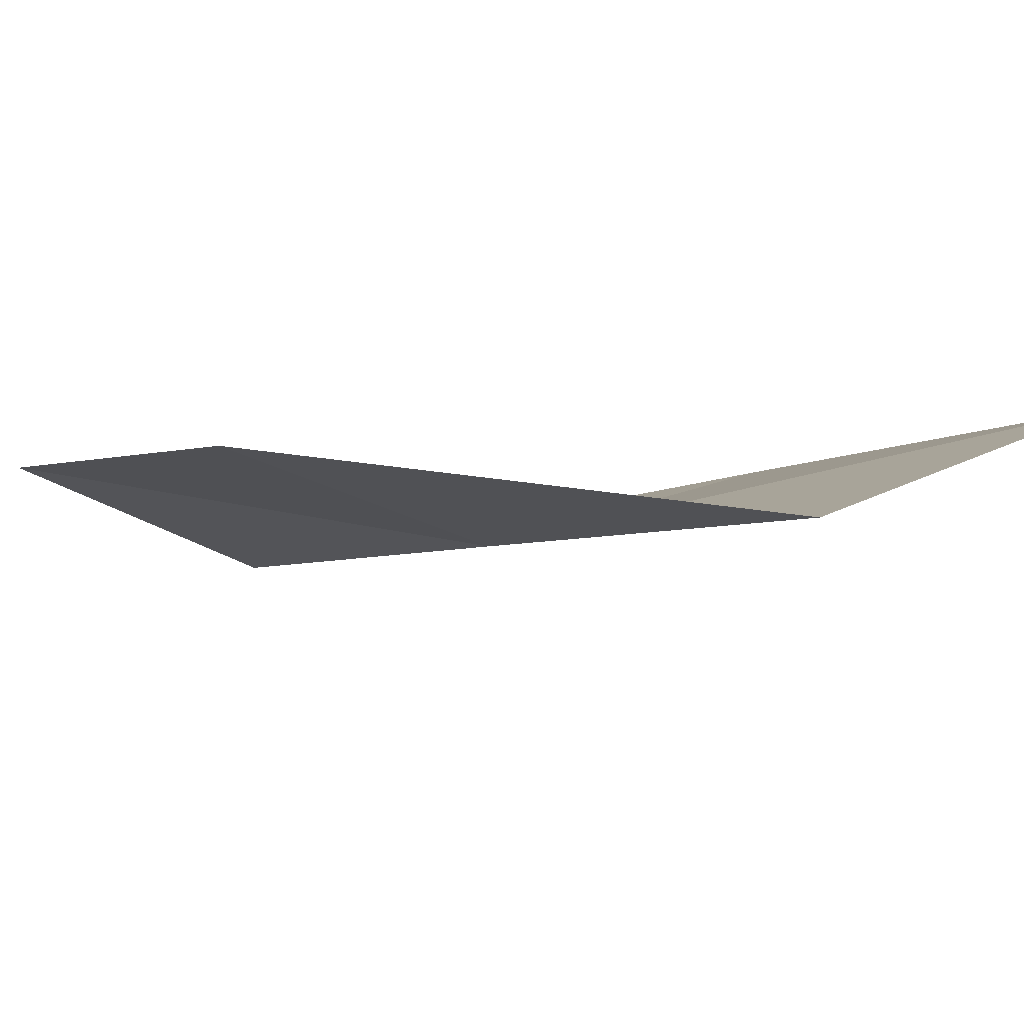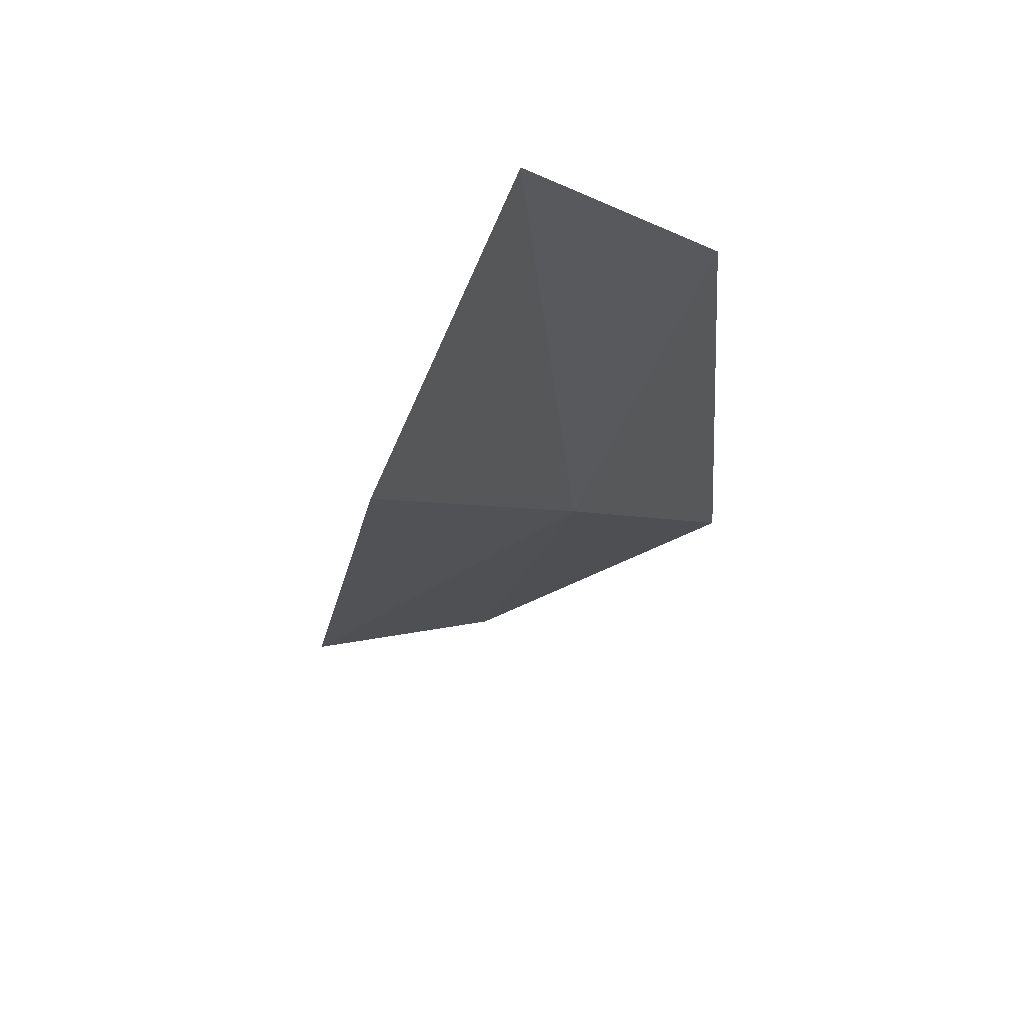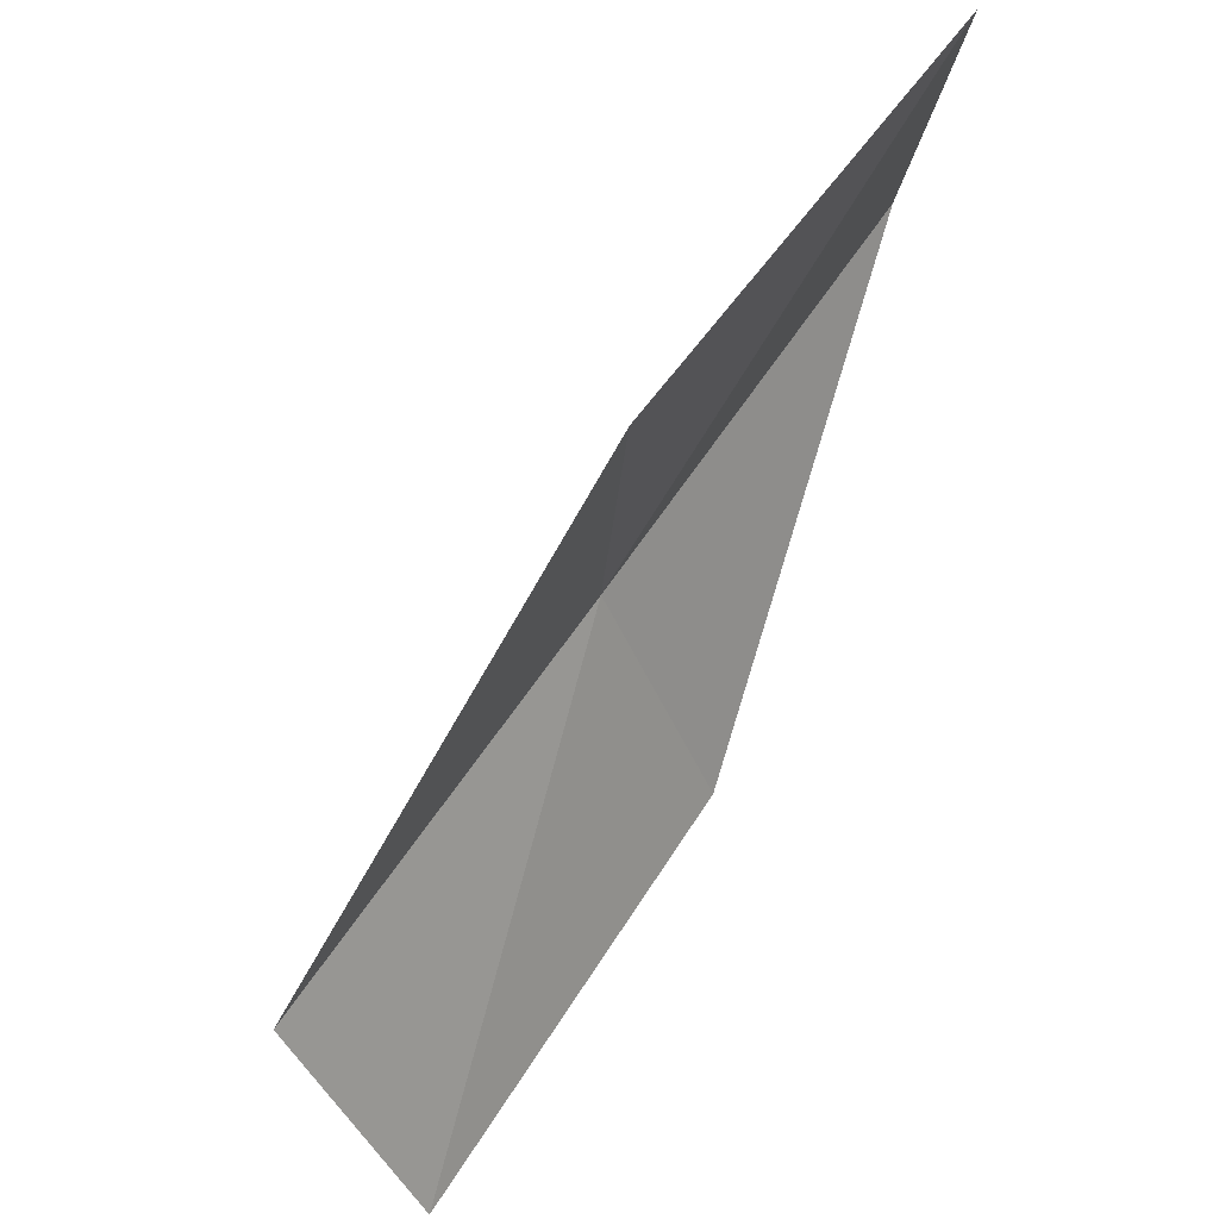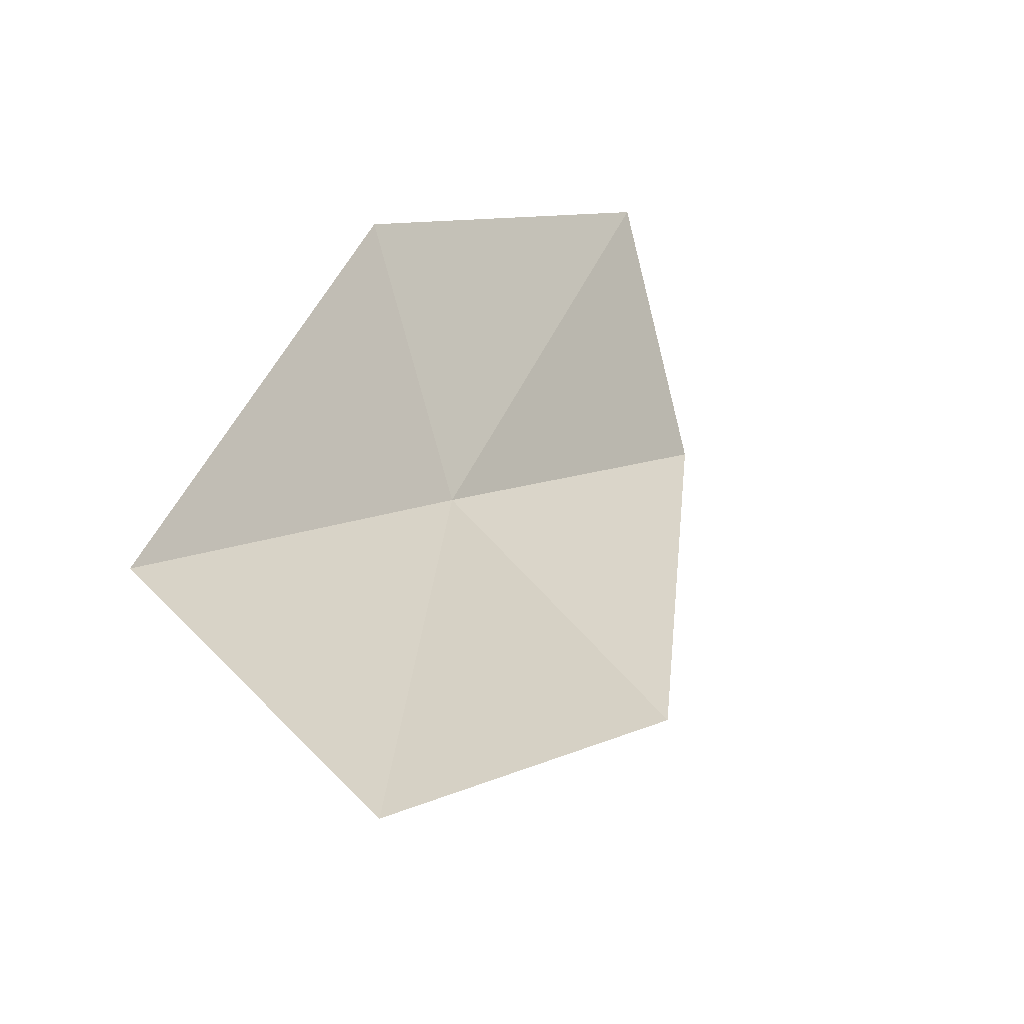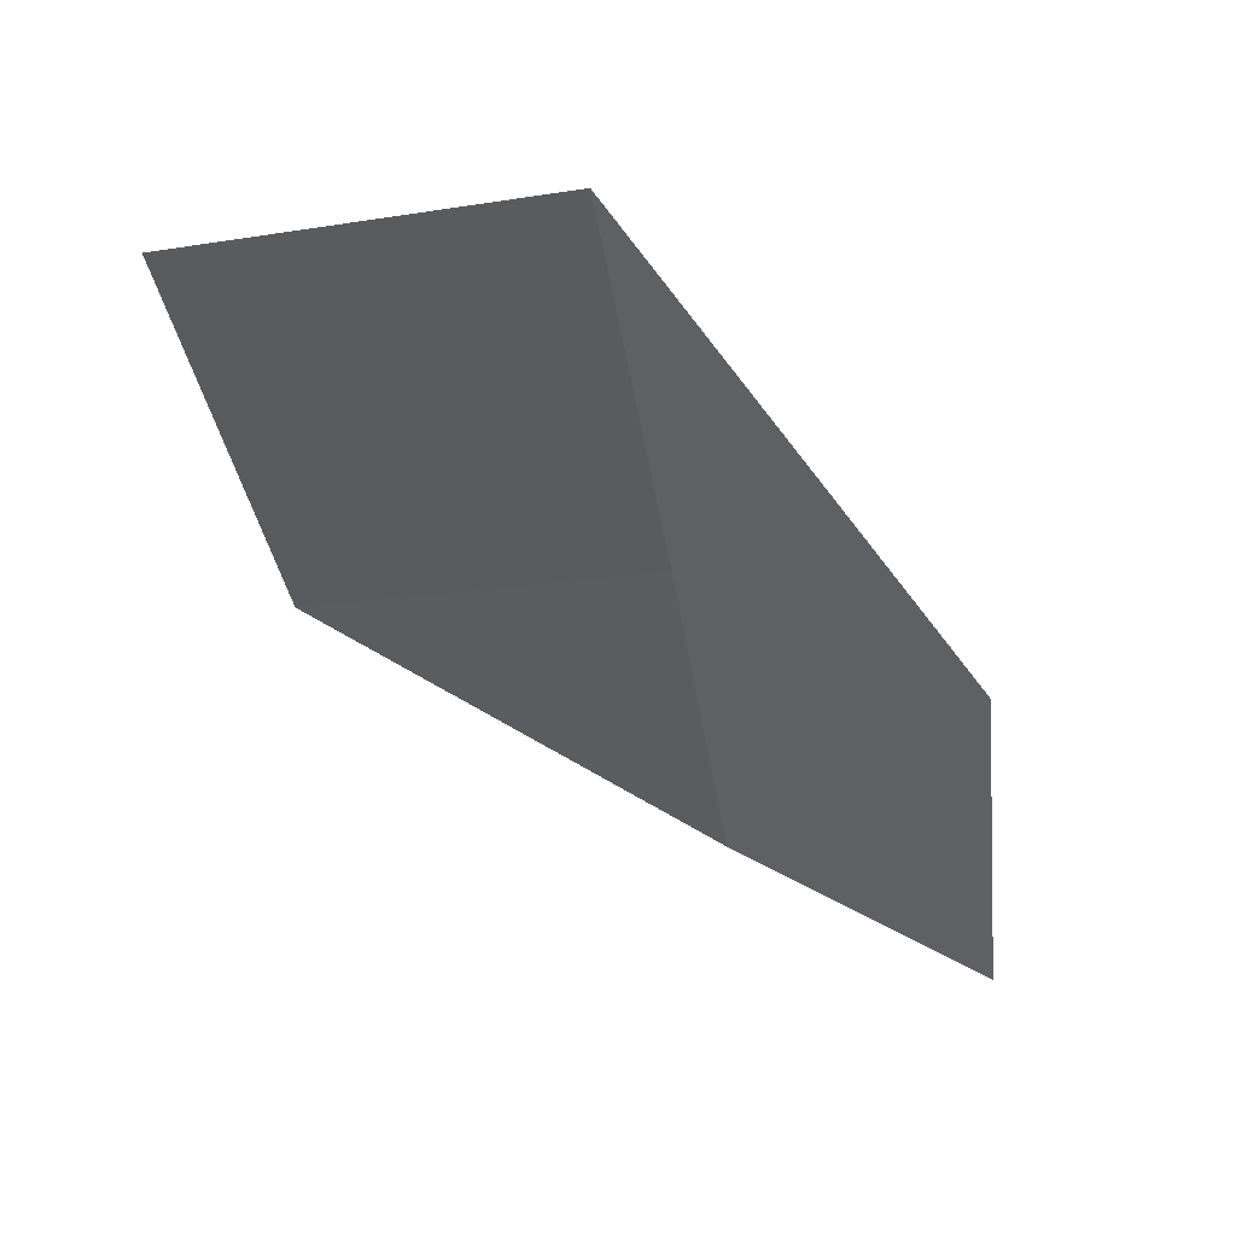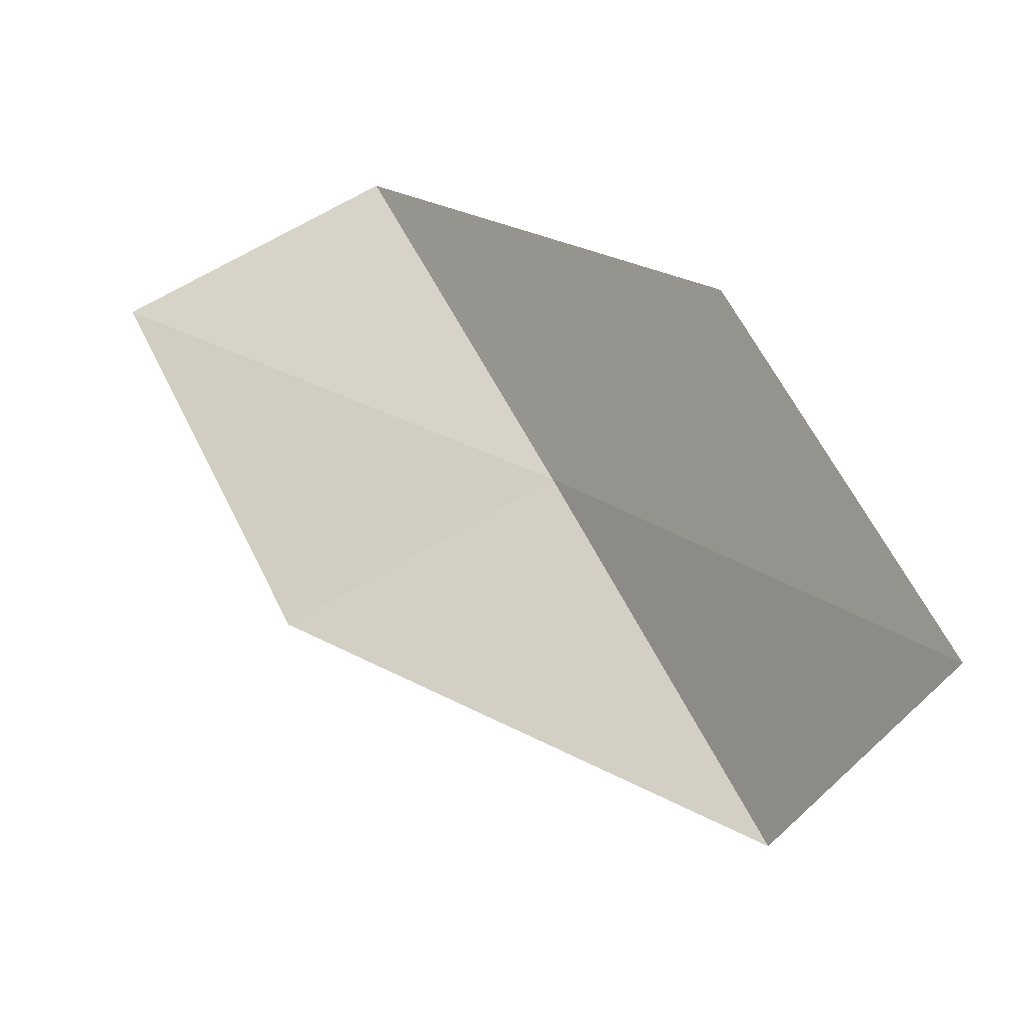
<metadata>
{"format":"obj","ext":"obj","renderer":"f3d","projection":"perspective","resolution":1024,"background":"white","views":[{"elev":36.8,"azim":-27.2,"up":"+Y"},{"elev":-37.1,"azim":-139.2,"up":"+Y"},{"elev":-29.0,"azim":79.6,"up":"+Z"},{"elev":48.2,"azim":55.1,"up":"+Y"},{"elev":20.7,"azim":171.2,"up":"+Z"},{"elev":-64.6,"azim":-156.9,"up":"+Z"}]}
</metadata>
<code>
v -29.55 27.02 37.48
v -30.07 25.7 35.52
v -31.23 26.53 35.11
v -30.76 27.79 37.12
v -29.01 28.32 39.45
v -27.39 28.24 39.25
v -27.93 26.84 37.34
f 1 3 2
f 1 4 3
f 1 5 4
f 1 6 5
f 1 7 6
f 1 2 7

</code>
